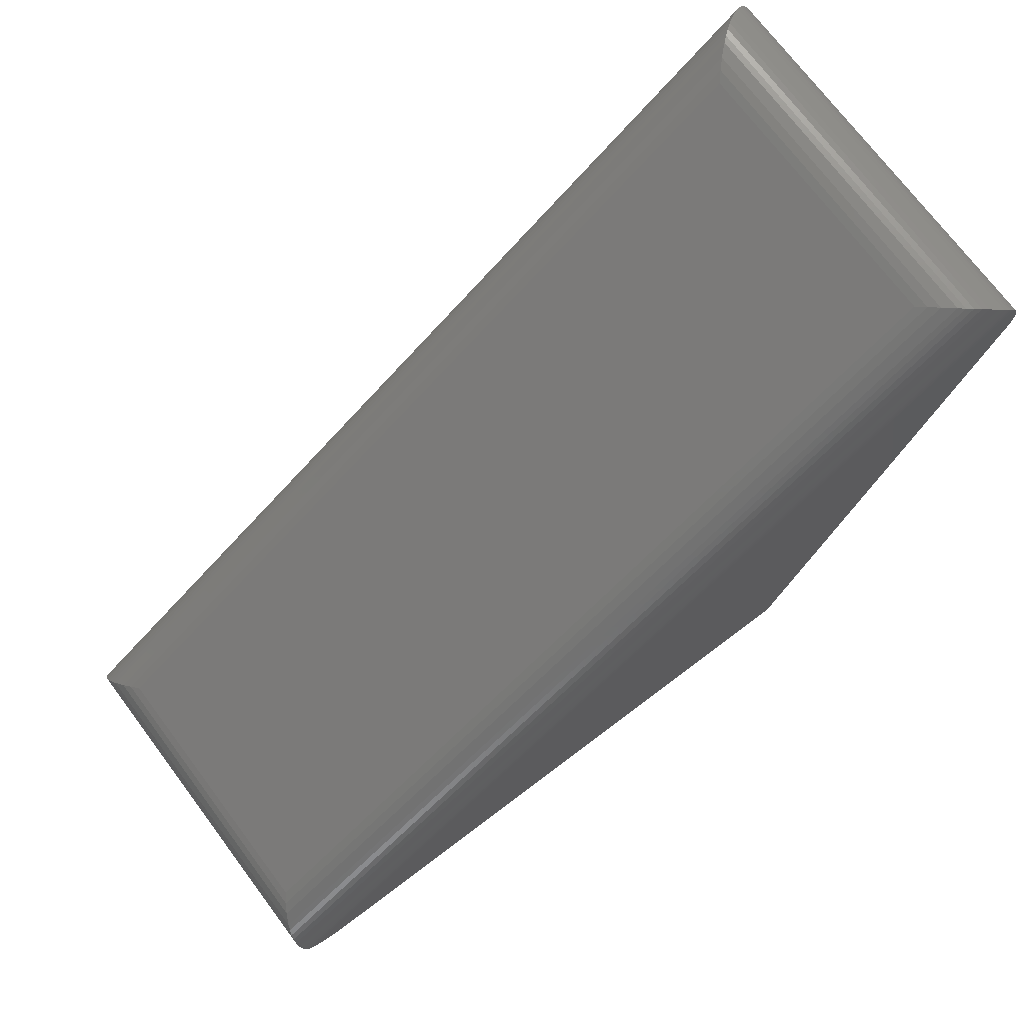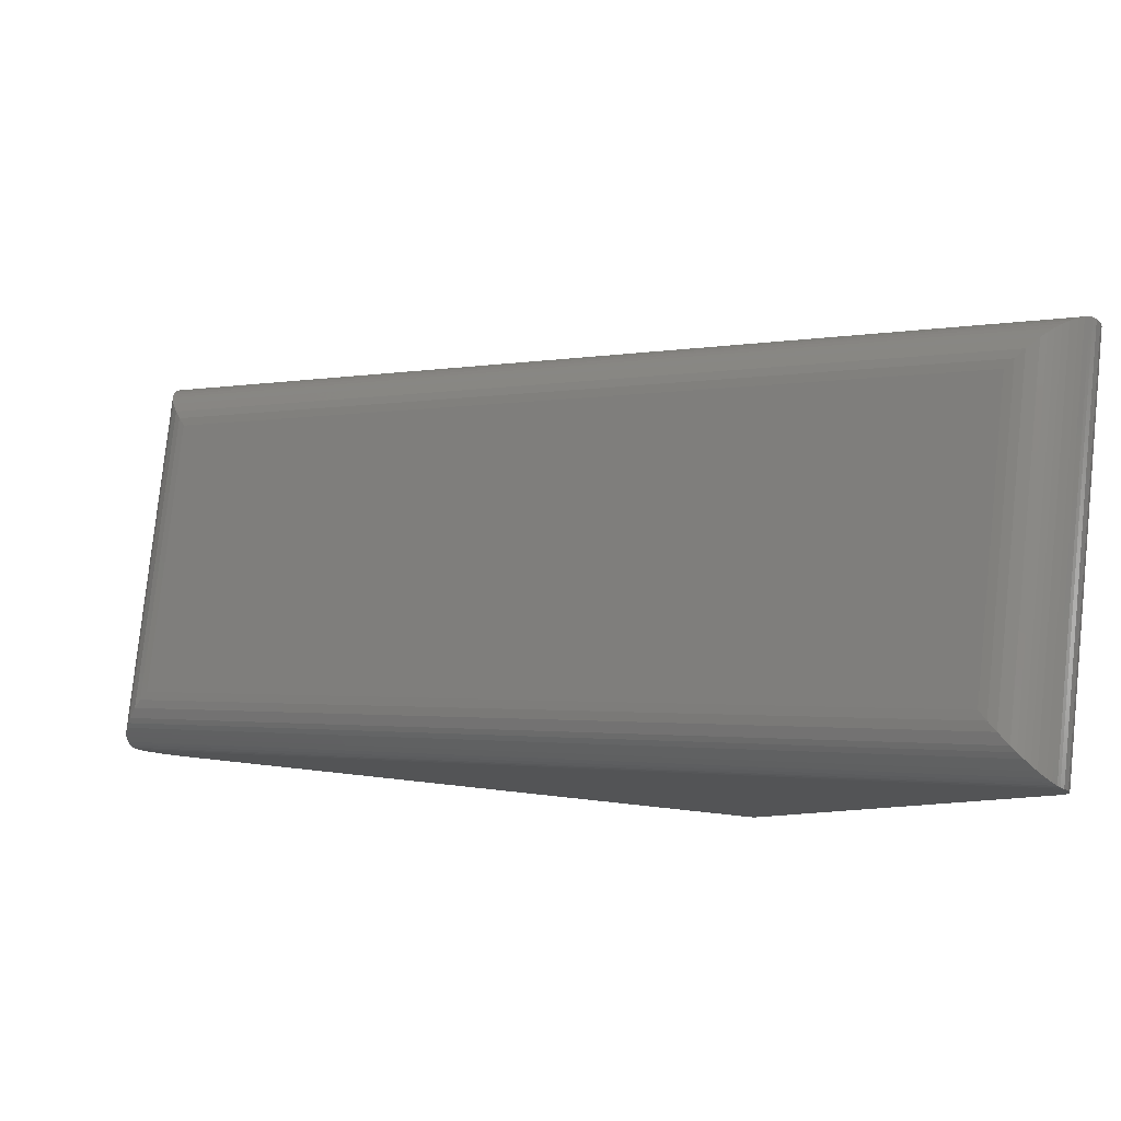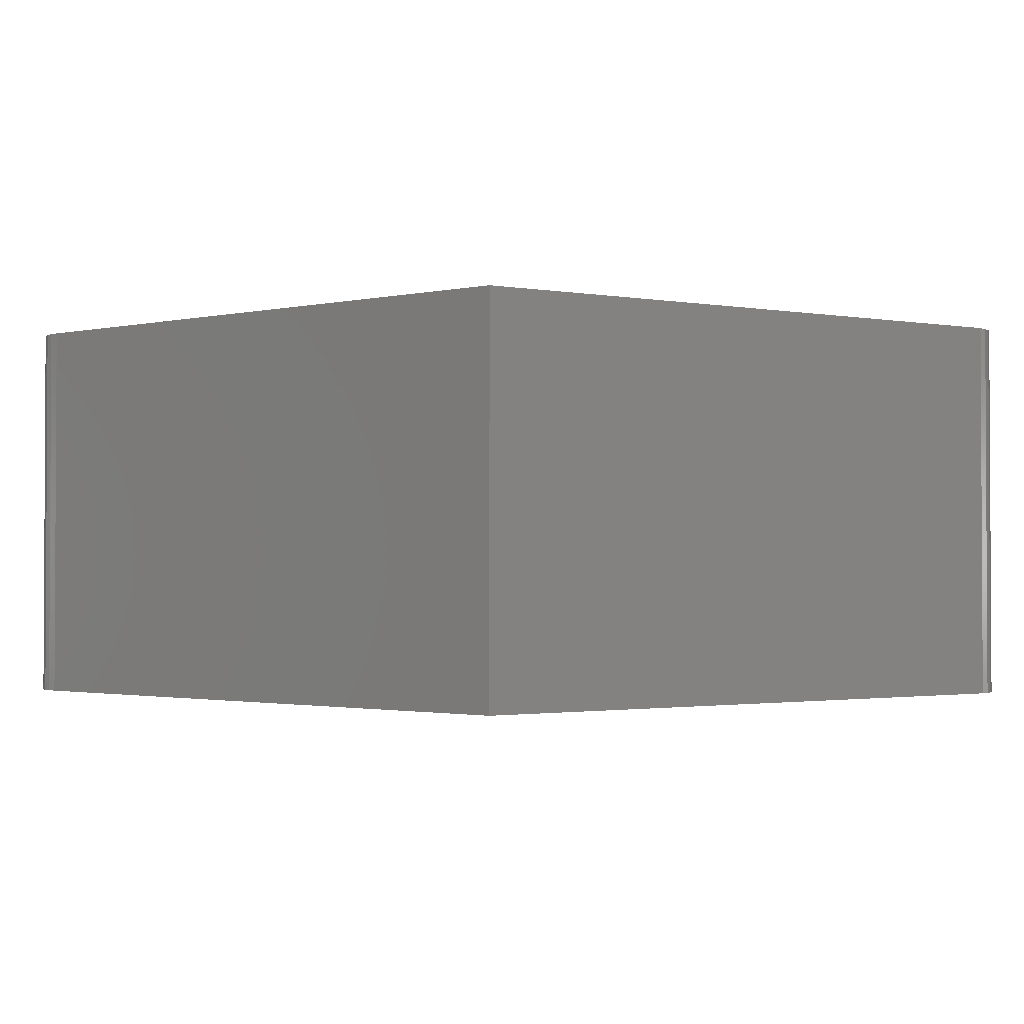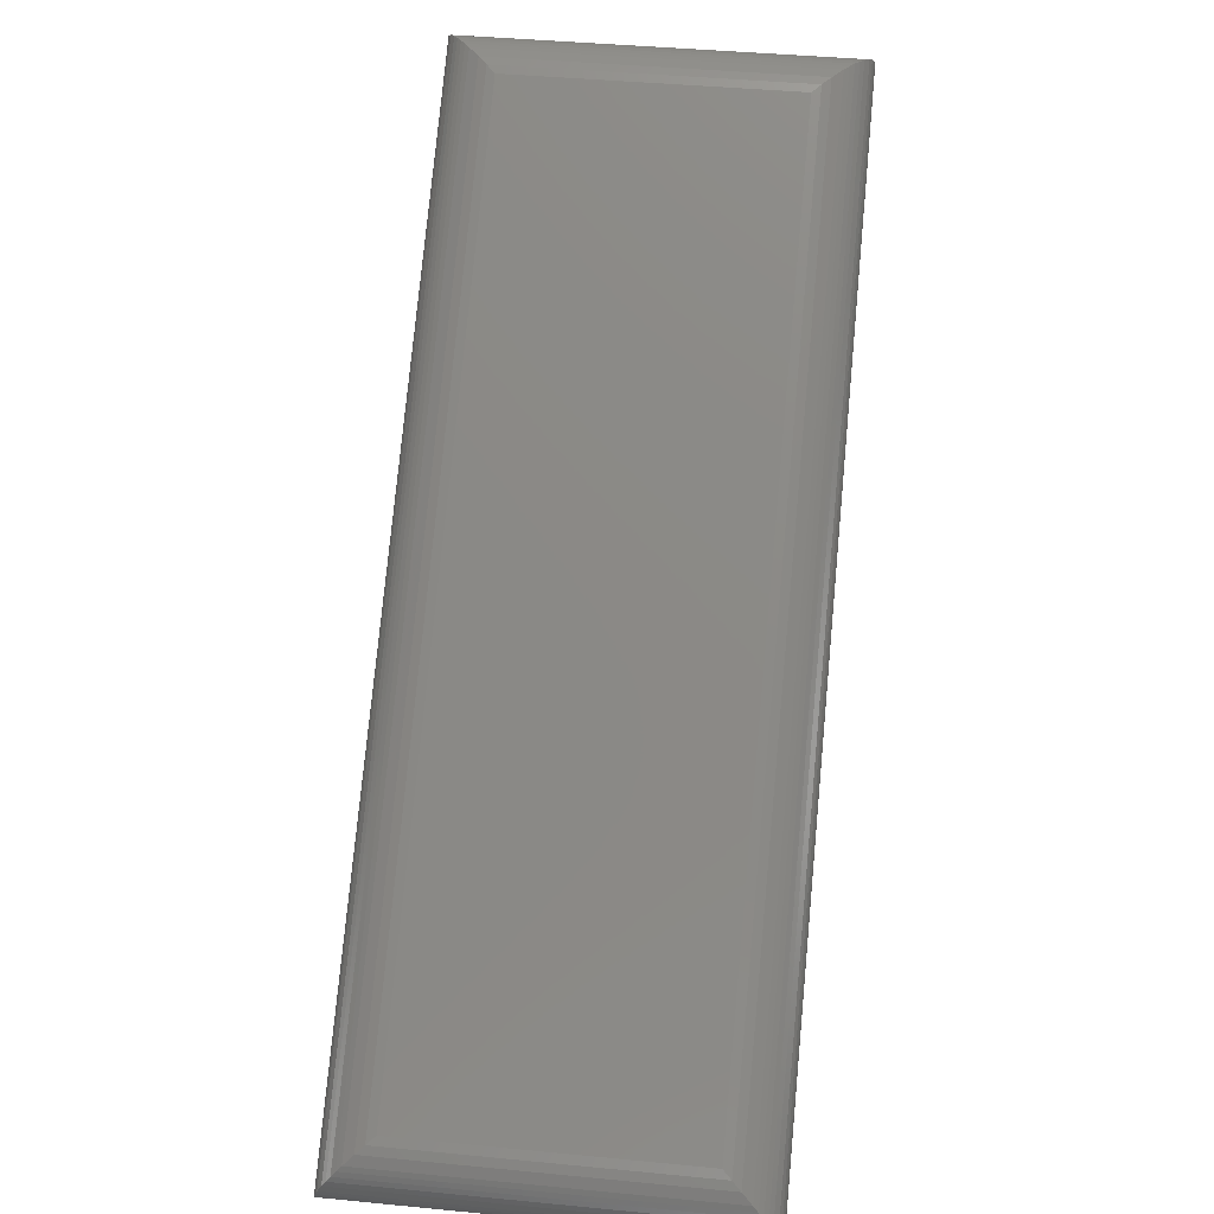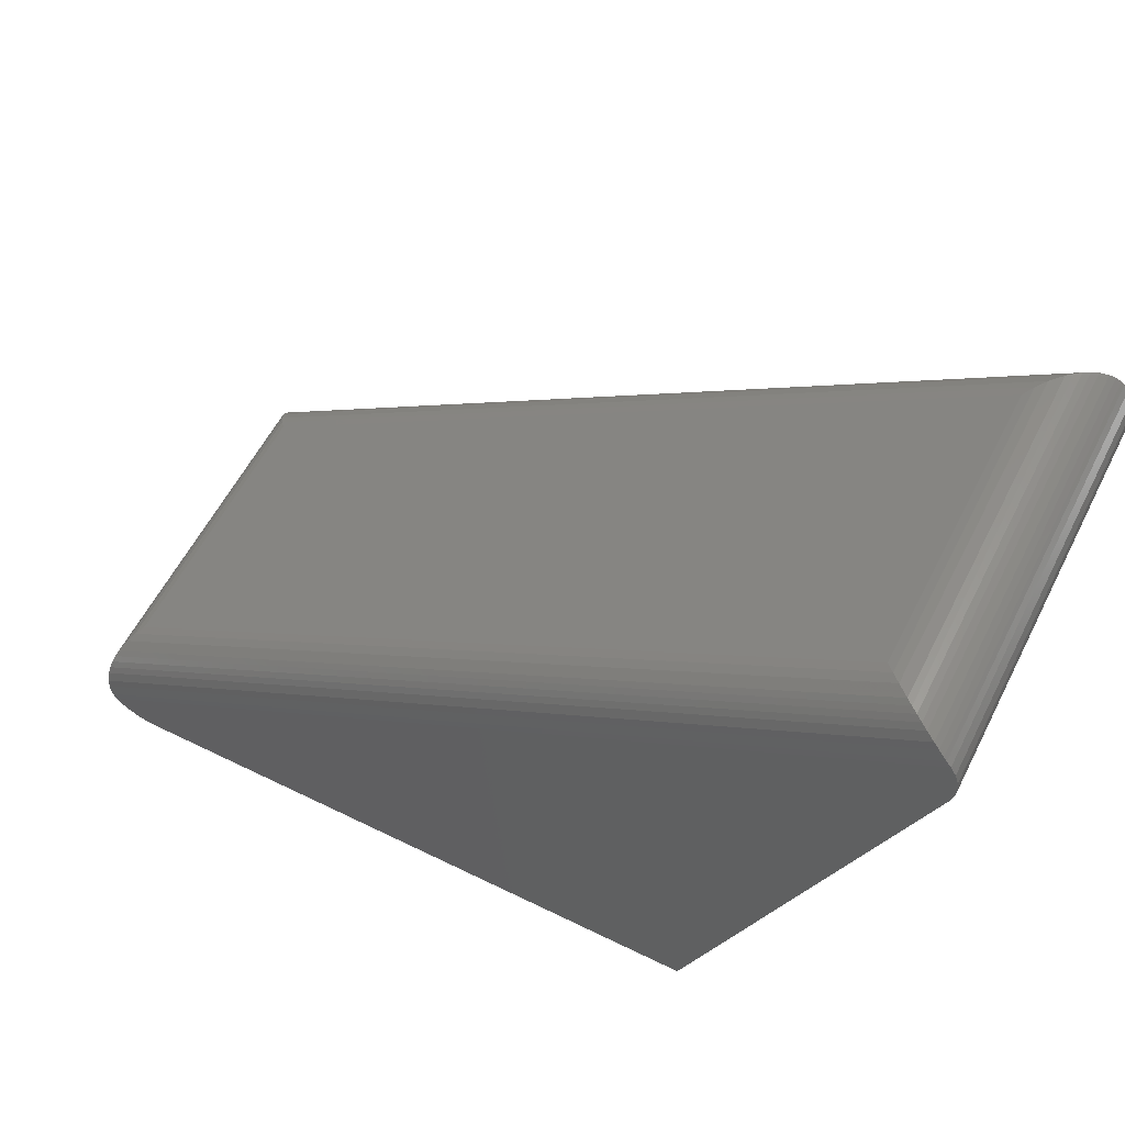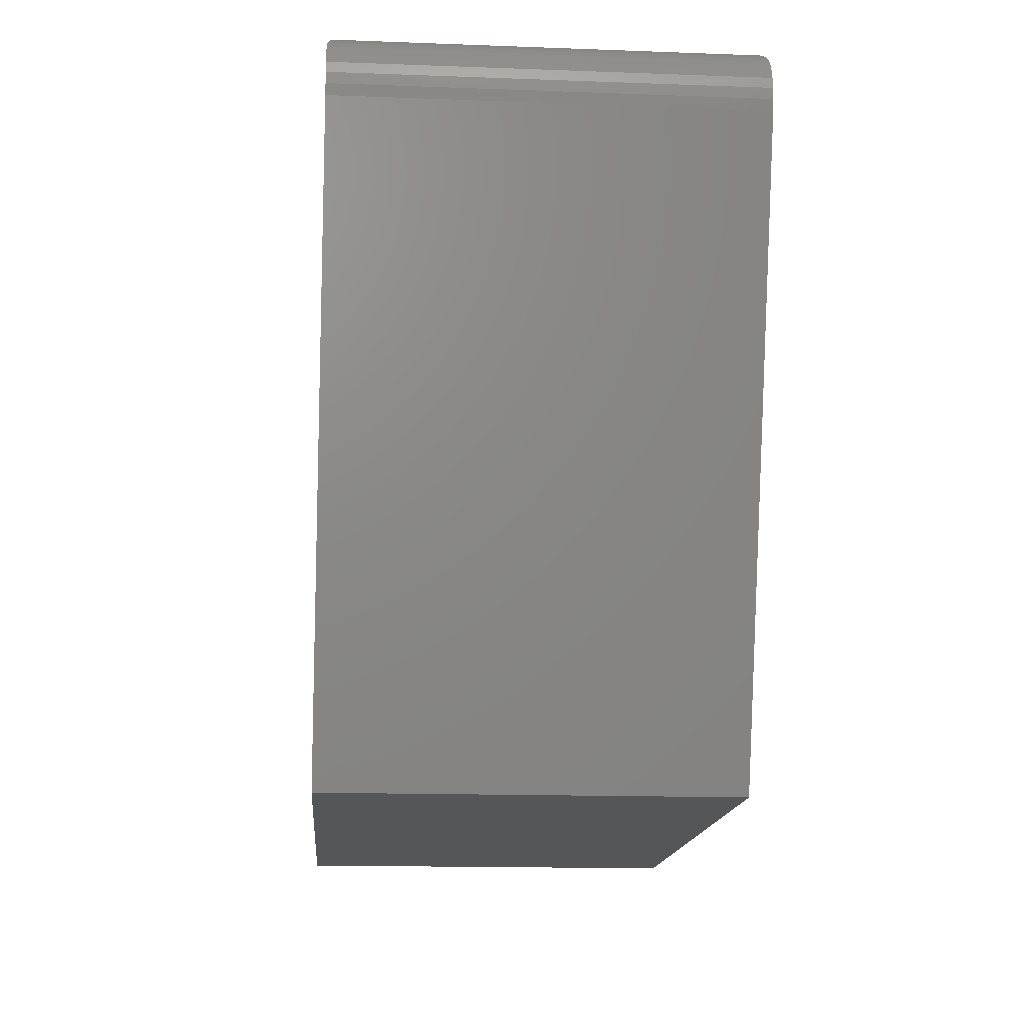
<metadata>
{"format":"stl","ext":"stl","renderer":"f3d","projection":"perspective","resolution":1024,"background":"white","views":[{"elev":72.8,"azim":143.0,"up":"+Y"},{"elev":79.8,"azim":-173.9,"up":"+Y"},{"elev":-1.6,"azim":-32.1,"up":"+Z"},{"elev":42.1,"azim":96.6,"up":"+Y"},{"elev":58.2,"azim":-153.1,"up":"+Y"},{"elev":-15.3,"azim":-94.5,"up":"+Y"}]}
</metadata>
<code>
# stl→obj: 74 verts, 144 faces
v -0.1232 -0.00551 0.2812
v -0.1086 -0.002685 0.2812
v -0.5605 -0.00551 0.2812
v -0.1157 -0.004797 0.2812
v -0.7106 0.4219 0.2812
v -0.7072 0.4363 0.2812
v -0.7096 0.4293 0.2812
v -0.7083 0.4072 0.2812
v -0.102 0.0007489 0.2812
v -0.0961 0.00538 0.2812
v -0.09124 0.01104 0.2812
v -0.7035 0.4428 0.2812
v -0.7102 0.4144 0.2812
v -0.5605 -0.00551 0
v -0.1086 -0.002685 0
v -0.1232 -0.00551 0
v -0.1157 -0.004797 0
v -0.7096 0.4293 0
v -0.7072 0.4363 0
v -0.7106 0.4219 0
v -0.7083 0.4072 0
v -0.09124 0.01104 -6.939e-18
v -0.0961 0.00538 0
v -0.102 0.0007489 0
v -0.7035 0.4428 -6.939e-18
v -0.7102 0.4144 0
v -0.1006 0.06547 0.2422
v -0.1006 0.06547 0.03906
v -0.6491 0.4522 0.2422
v -0.6491 0.4522 0.03906
v -0.09594 0.06157 0.03296
v -0.6543 0.4554 0.03296
v -0.08728 0.01812 0.0008425
v -0.6945 0.4519 0.002098
v -0.08568 0.02257 0.002098
v -0.6905 0.4545 0.003888
v -0.08463 0.02716 0.003888
v -0.6848 0.4571 0.007094
v -0.0841 0.03347 0.007094
v -0.6804 0.4584 0.009908
v -0.08435 0.038 0.009908
v -0.6761 0.4591 0.01299
v -0.08509 0.0423 0.01299
v -0.6719 0.4594 0.01628
v -0.08626 0.04636 0.01628
v -0.6678 0.4592 0.01973
v -0.0878 0.05015 0.01973
v -0.6601 0.4577 0.02693
v -0.09185 0.0569 0.02693
v -0.08865 0.01526 0.0003141
v -0.7004 0.4467 0.0003141
v -0.6982 0.4489 0.0008425
v -0.6543 0.4554 0.2483
v -0.6945 0.4519 0.2792
v -0.6905 0.4545 0.2774
v -0.6848 0.4571 0.2742
v -0.6804 0.4584 0.2713
v -0.6761 0.4591 0.2683
v -0.6719 0.4594 0.265
v -0.6678 0.4592 0.2615
v -0.6601 0.4577 0.2543
v -0.7004 0.4467 0.2809
v -0.6982 0.4489 0.2804
v -0.09594 0.06157 0.2483
v -0.09185 0.0569 0.2543
v -0.0878 0.05015 0.2615
v -0.08626 0.04636 0.265
v -0.08509 0.0423 0.2683
v -0.08435 0.038 0.2713
v -0.0841 0.03347 0.2742
v -0.08463 0.02716 0.2774
v -0.08568 0.02257 0.2792
v -0.08865 0.01526 0.2809
v -0.08728 0.01812 0.2804
f 1 2 3
f 1 4 2
f 5 6 7
f 8 3 2
f 8 2 9
f 8 9 10
f 8 10 11
f 12 6 5
f 12 5 13
f 12 13 8
f 12 8 11
f 14 15 16
f 15 17 16
f 18 19 20
f 21 22 23
f 21 23 24
f 21 24 15
f 21 15 14
f 25 22 21
f 25 21 26
f 25 26 20
f 25 20 19
f 27 28 29
f 29 28 30
f 3 14 1
f 1 14 16
f 8 21 3
f 3 21 14
f 30 31 32
f 30 28 31
f 33 34 35
f 35 34 36
f 35 36 37
f 37 36 38
f 37 38 39
f 39 38 40
f 39 40 41
f 41 40 42
f 41 42 43
f 43 42 44
f 43 44 45
f 45 44 46
f 45 46 47
f 47 46 48
f 47 48 49
f 49 48 32
f 49 32 31
f 22 25 50
f 50 25 51
f 50 51 33
f 33 51 52
f 33 52 34
f 29 32 53
f 29 30 32
f 52 54 34
f 34 54 55
f 34 55 36
f 36 55 56
f 36 56 38
f 38 56 57
f 38 57 40
f 40 57 58
f 40 58 42
f 42 58 59
f 42 59 44
f 44 59 60
f 44 60 46
f 46 60 61
f 46 61 48
f 48 61 53
f 48 53 32
f 21 8 26
f 26 8 13
f 26 13 20
f 20 13 5
f 20 5 18
f 18 5 7
f 18 7 19
f 19 7 6
f 19 6 25
f 25 6 12
f 25 12 51
f 51 12 62
f 51 62 52
f 52 62 63
f 52 63 54
f 27 53 64
f 27 29 53
f 64 53 61
f 64 61 65
f 65 61 60
f 65 60 66
f 66 60 59
f 66 59 67
f 67 59 58
f 67 58 68
f 68 58 57
f 68 57 69
f 69 57 56
f 69 56 70
f 70 56 55
f 70 55 71
f 71 55 54
f 71 54 72
f 72 54 63
f 12 11 62
f 62 11 73
f 62 73 63
f 63 73 74
f 63 74 72
f 28 64 31
f 28 27 64
f 31 64 65
f 31 65 49
f 49 65 66
f 49 66 47
f 47 66 67
f 47 67 45
f 45 67 68
f 45 68 43
f 43 68 69
f 43 69 41
f 41 69 70
f 41 70 39
f 39 70 71
f 39 71 37
f 37 71 72
f 37 72 35
f 35 72 74
f 1 16 4
f 4 16 17
f 4 17 2
f 2 17 15
f 2 15 9
f 9 15 24
f 9 24 10
f 10 24 23
f 10 23 11
f 11 23 22
f 11 22 73
f 73 22 50
f 73 50 74
f 74 50 33
f 74 33 35

</code>
